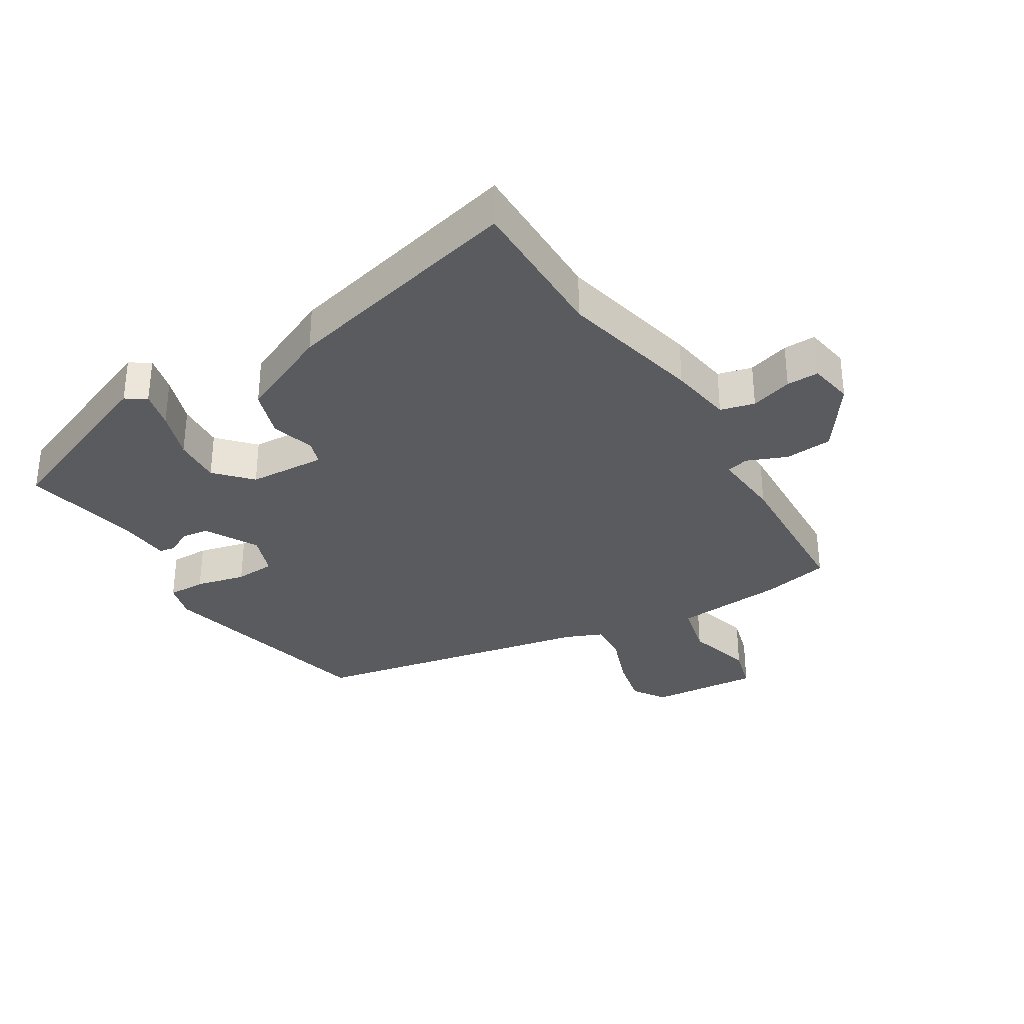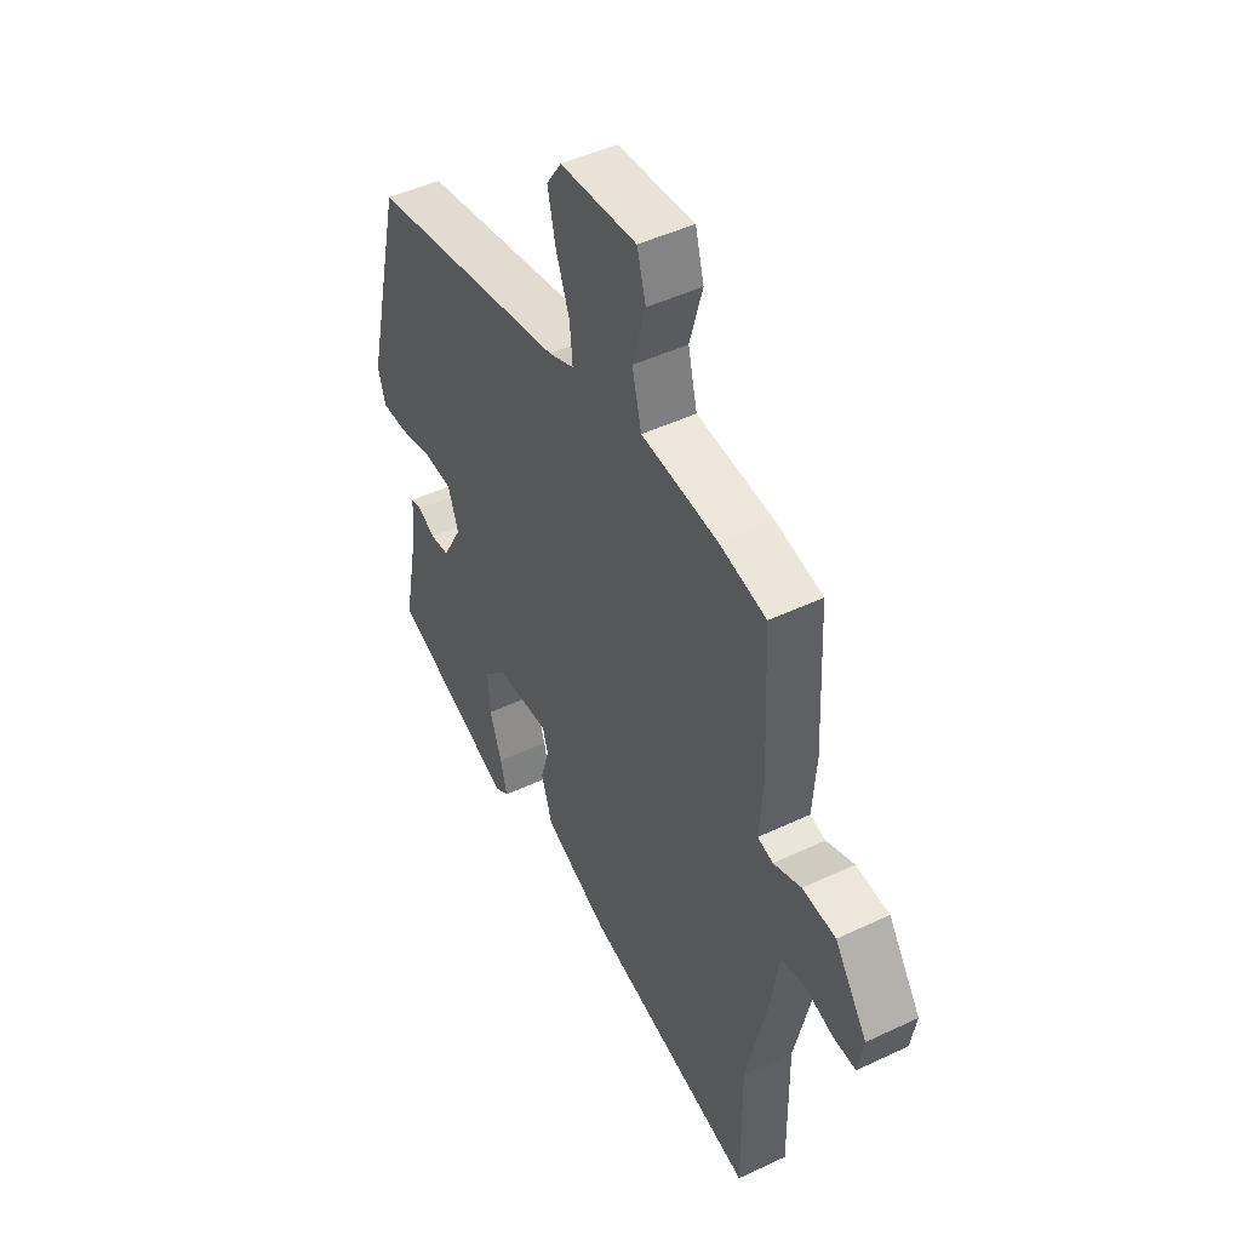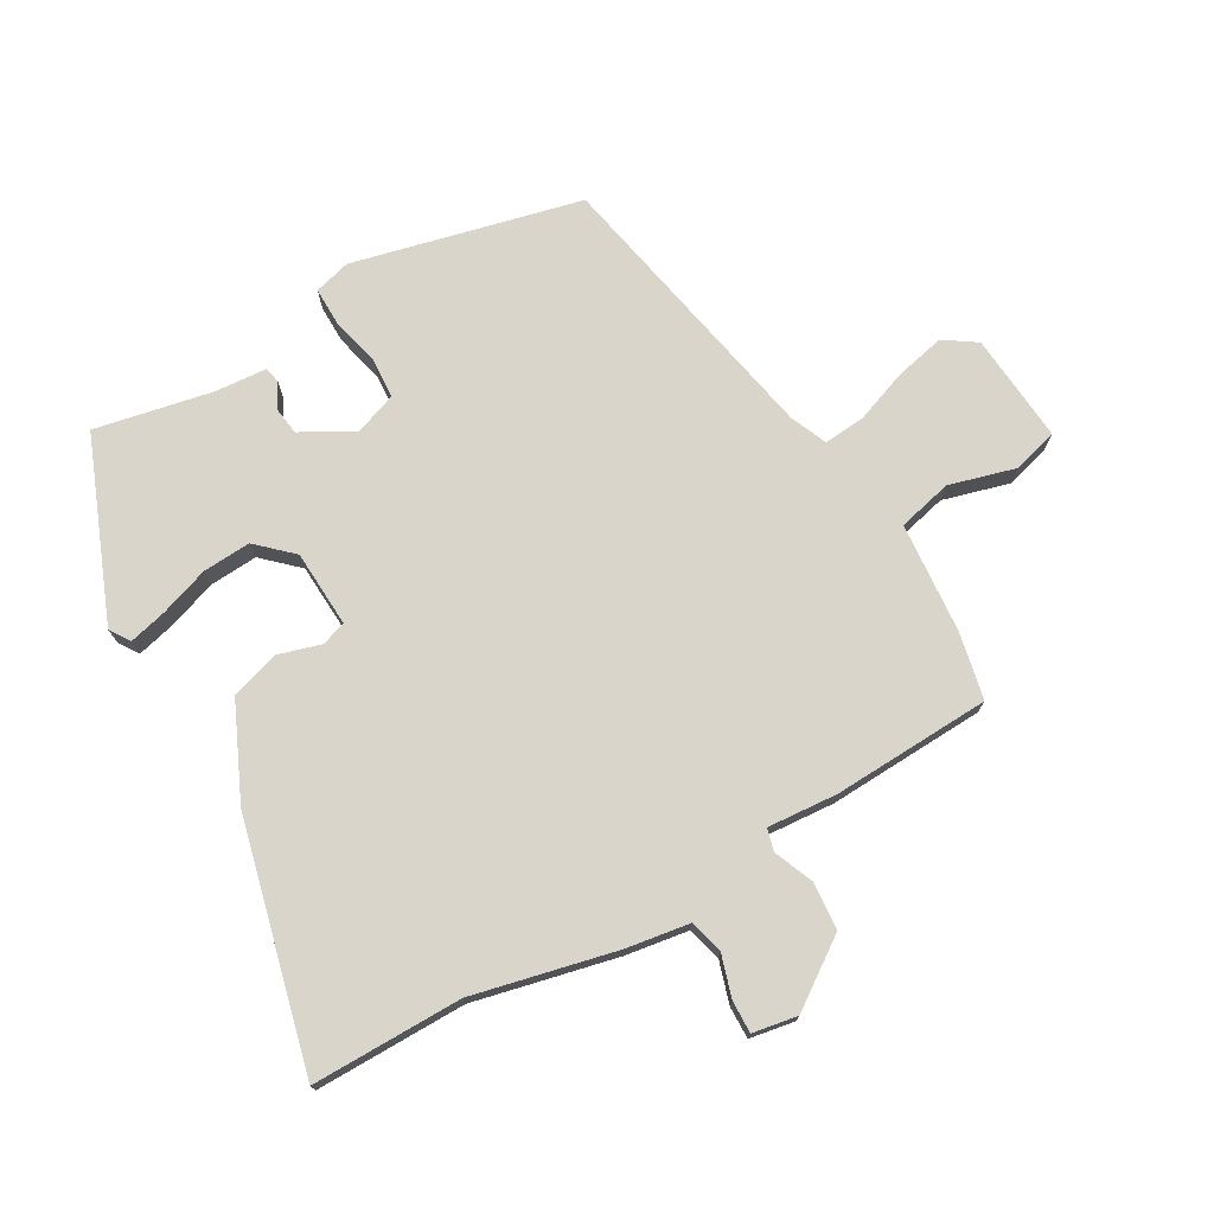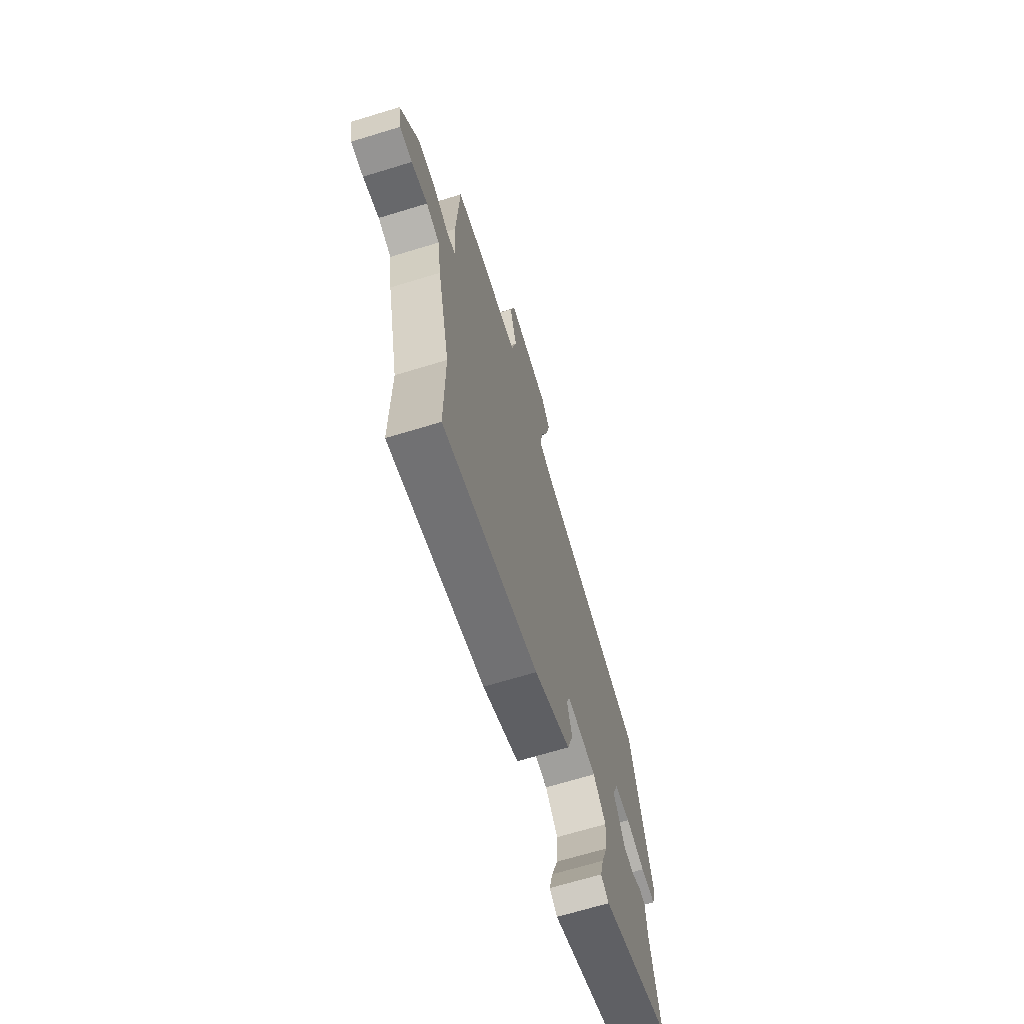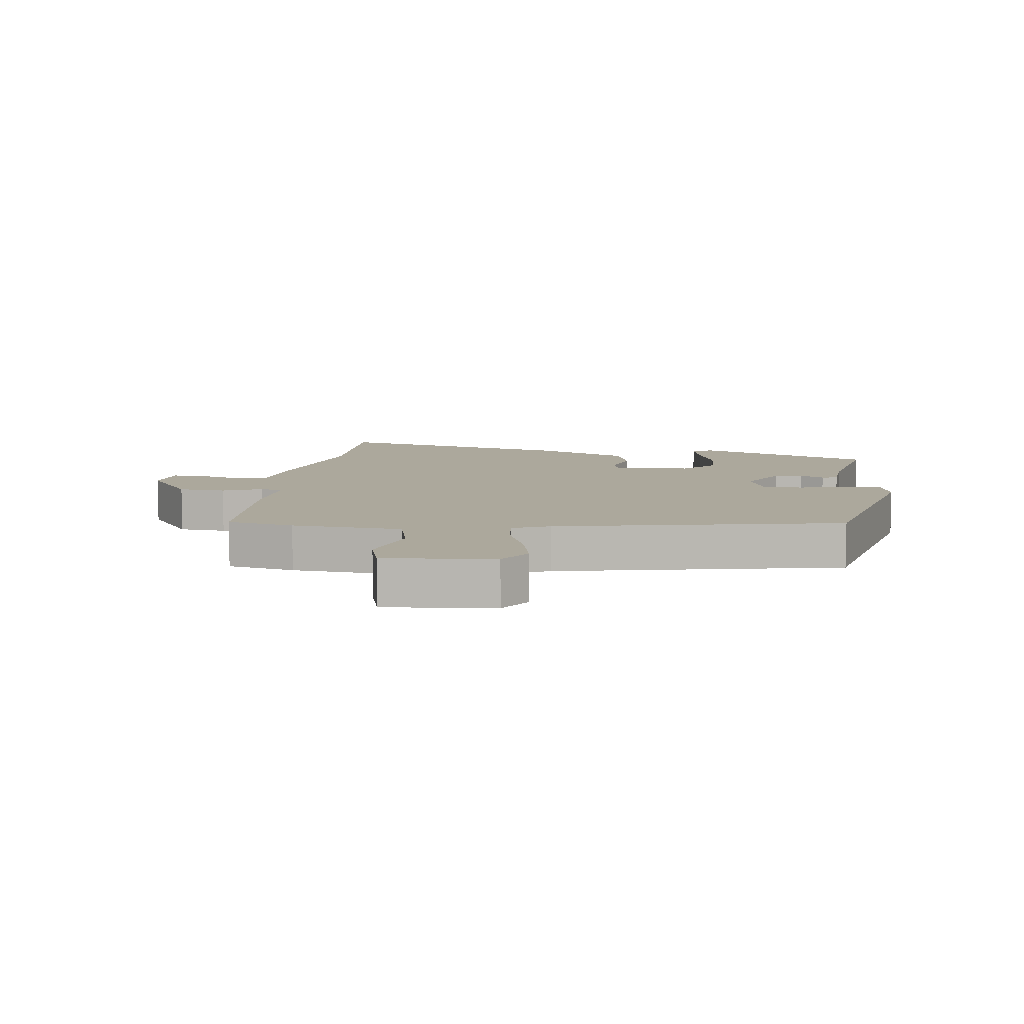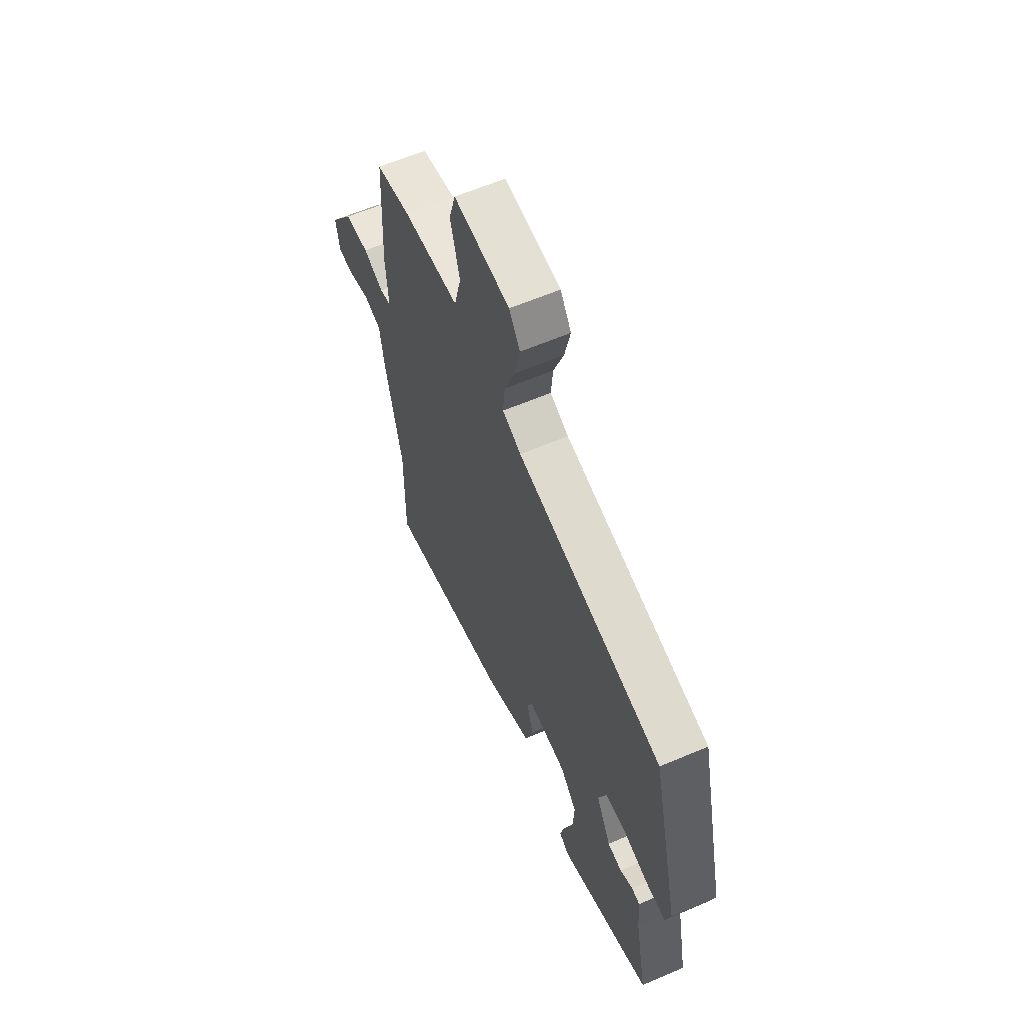
<metadata>
{"format":"obj","ext":"obj","renderer":"f3d","projection":"perspective","resolution":1024,"background":"white","views":[{"elev":-32.8,"azim":-148.3,"up":"+Y"},{"elev":47.2,"azim":-118.2,"up":"+Z"},{"elev":74.3,"azim":-119.6,"up":"+Y"},{"elev":-68.2,"azim":-73.0,"up":"+Z"},{"elev":8.5,"azim":7.4,"up":"+Y"},{"elev":61.5,"azim":66.5,"up":"+Z"}]}
</metadata>
<code>
v -0.501 0.07 -0.583
v -0.499 0.07 -0.345
v -0.55 0.07 -0.119
v -0.565 0.07 -0.019
v -0.619 0.07 -0.005
v -0.685 0.07 -0.025
v -0.736 0.07 -0.026
v -0.748 0.07 0.045
v -0.674 0.07 0.15
v -0.599 0.07 0.156
v -0.536 0.07 0.13
v -0.501 0.07 0.139
v -0.509 0.07 0.25
v -0.497 0.07 0.5
v -0.391 0.07 0.522
v -0.217 0.07 0.536
v -0.196 0.07 0.622
v -0.225 0.07 0.727
v -0.205 0.07 0.798
v -0.032 0.07 0.783
v 0.002 0.07 0.732
v -0.016 0.07 0.653
v -0.047 0.07 0.57
v -0.053 0.07 0.504
v 0.005 0.07 0.479
v 0.456 0.07 0.388
v 0.541 0.07 0.028
v 0.525 0.07 -0.03
v 0.465 0.07 -0.029
v 0.387 0.07 -0.01
v 0.323 0.07 -0.014
v 0.299 0.07 -0.08
v 0.344 0.07 -0.163
v 0.388 0.07 -0.169
v 0.427 0.07 -0.148
v 0.452 0.07 -0.153
v 0.458 0.07 -0.235
v 0.495 0.07 -0.421
v 0.211 0.07 -0.534
v 0.179 0.07 -0.513
v 0.194 0.07 -0.453
v 0.221 0.07 -0.375
v 0.226 0.07 -0.299
v 0.175 0.07 -0.244
v 0.053 0.07 -0.237
v 0.04 0.07 -0.276
v 0.06 0.07 -0.344
v 0.035 0.07 -0.421
v -0.113 0.07 -0.488
v -0.501 0 -0.583
v -0.499 0 -0.345
v -0.55 0 -0.119
v -0.565 0 -0.019
v -0.619 0 -0.005
v -0.685 0 -0.025
v -0.736 0 -0.026
v -0.748 0 0.045
v -0.674 0 0.15
v -0.599 0 0.156
v -0.536 0 0.13
v -0.501 0 0.139
v -0.509 0 0.25
v -0.497 0 0.5
v -0.391 0 0.522
v -0.217 0 0.536
v -0.196 0 0.622
v -0.225 0 0.727
v -0.205 0 0.798
v -0.032 0 0.783
v 0.002 0 0.732
v -0.016 0 0.653
v -0.047 0 0.57
v -0.053 0 0.504
v 0.005 0 0.479
v 0.456 0 0.388
v 0.541 0 0.028
v 0.525 0 -0.03
v 0.465 0 -0.029
v 0.387 0 -0.01
v 0.323 0 -0.014
v 0.299 0 -0.08
v 0.344 0 -0.163
v 0.388 0 -0.169
v 0.427 0 -0.148
v 0.452 0 -0.153
v 0.458 0 -0.235
v 0.495 0 -0.421
v 0.211 0 -0.534
v 0.179 0 -0.513
v 0.194 0 -0.453
v 0.221 0 -0.375
v 0.226 0 -0.299
v 0.175 0 -0.244
v 0.053 0 -0.237
v 0.04 0 -0.276
v 0.06 0 -0.344
v 0.035 0 -0.421
v -0.113 0 -0.488
f 49 1 2
f 48 49 2
f 47 48 2
f 46 47 2
f 2 3 4
f 46 2 4
f 45 46 4
f 44 45 4
f 40 41 42
f 39 40 42
f 38 39 42
f 37 38 42
f 37 42 43
f 36 37 43
f 35 36 43
f 34 35 43
f 33 34 43 44
f 28 29 30
f 27 28 30
f 26 27 30
f 25 26 30
f 24 25 30 31
f 21 22 23
f 20 21 23
f 19 20 23
f 18 19 23
f 17 18 23
f 16 17 23 24
f 24 31 32
f 16 24 32
f 15 16 32
f 14 15 32
f 13 14 32
f 12 13 32
f 9 10 11
f 8 9 11
f 7 8 11
f 6 7 11
f 5 6 11
f 12 32 33
f 11 12 33
f 5 11 33
f 4 5 33
f 4 33 44
f 51 50 98
f 51 98 97
f 51 97 96
f 51 96 95
f 53 52 51
f 53 51 95
f 53 95 94
f 53 94 93
f 91 90 89
f 91 89 88
f 91 88 87
f 91 87 86
f 92 91 86
f 92 86 85
f 92 85 84
f 92 84 83
f 93 92 83 82
f 79 78 77
f 79 77 76
f 79 76 75
f 79 75 74
f 80 79 74 73
f 72 71 70
f 72 70 69
f 72 69 68
f 72 68 67
f 72 67 66
f 73 72 66 65
f 81 80 73
f 81 73 65
f 81 65 64
f 81 64 63
f 81 63 62
f 81 62 61
f 60 59 58
f 60 58 57
f 60 57 56
f 60 56 55
f 60 55 54
f 82 81 61
f 82 61 60
f 82 60 54
f 82 54 53
f 93 82 53
f 1 50 51 2
f 2 51 52 3
f 3 52 53 4
f 4 53 54 5
f 5 54 55 6
f 6 55 56 7
f 7 56 57 8
f 8 57 58 9
f 9 58 59 10
f 10 59 60 11
f 11 60 61 12
f 12 61 62 13
f 13 62 63 14
f 14 63 64 15
f 15 64 65 16
f 16 65 66 17
f 17 66 67 18
f 18 67 68 19
f 19 68 69 20
f 20 69 70 21
f 21 70 71 22
f 22 71 72 23
f 23 72 73 24
f 24 73 74 25
f 25 74 75 26
f 26 75 76 27
f 27 76 77 28
f 28 77 78 29
f 29 78 79 30
f 30 79 80 31
f 31 80 81 32
f 32 81 82 33
f 33 82 83 34
f 34 83 84 35
f 35 84 85 36
f 36 85 86 37
f 37 86 87 38
f 38 87 88 39
f 39 88 89 40
f 40 89 90 41
f 41 90 91 42
f 42 91 92 43
f 43 92 93 44
f 44 93 94 45
f 45 94 95 46
f 46 95 96 47
f 47 96 97 48
f 48 97 98 49
f 49 98 50 1

</code>
